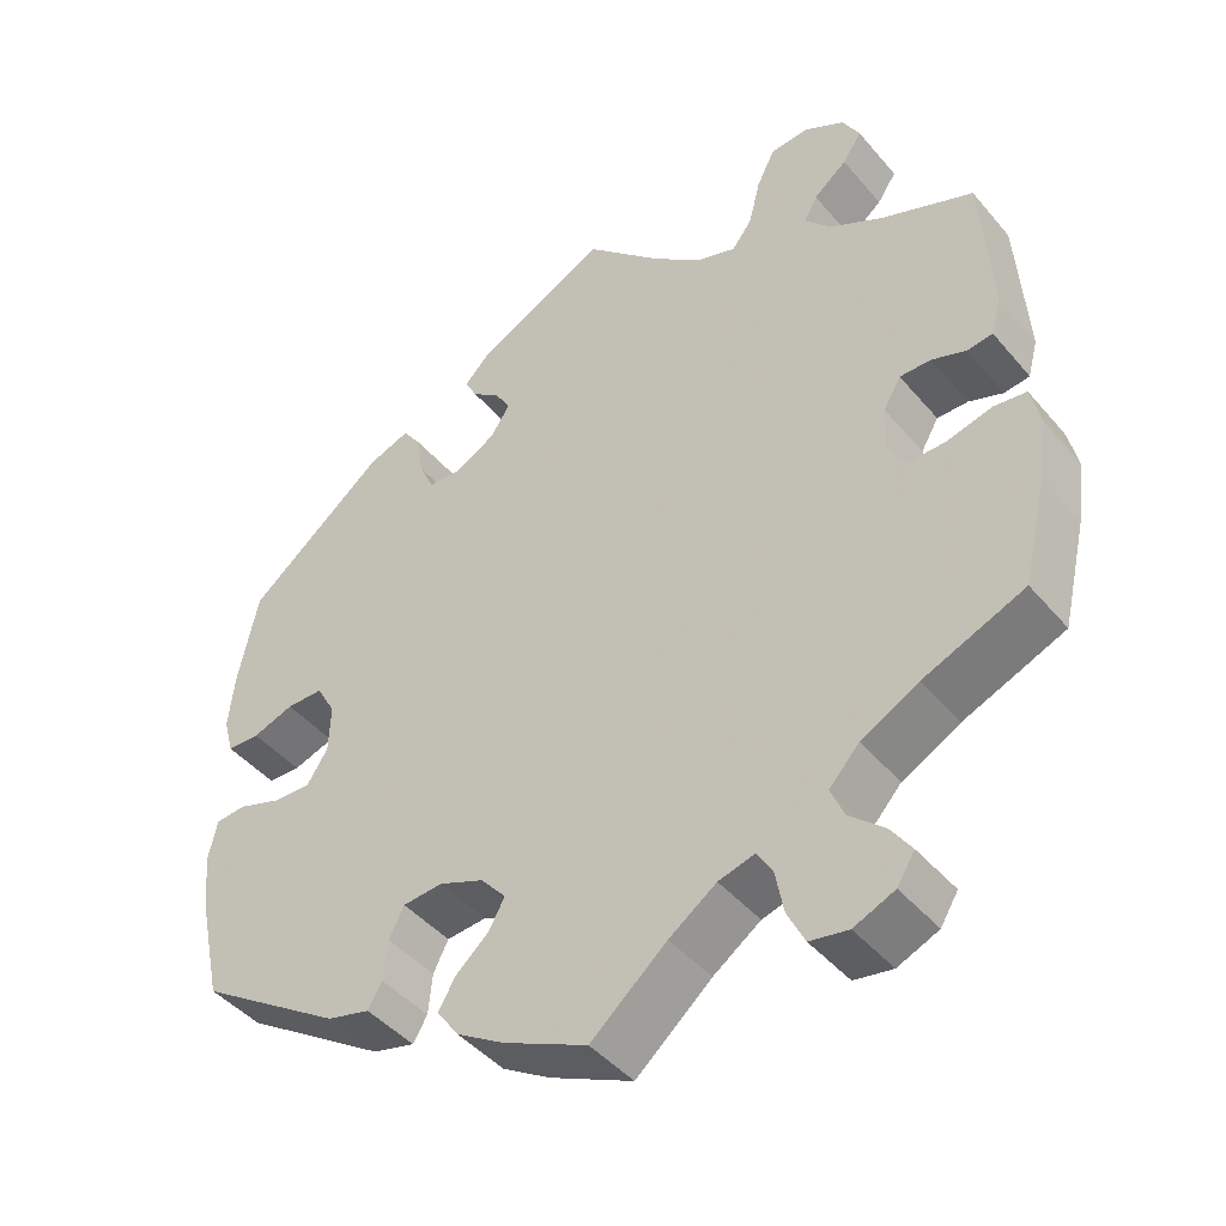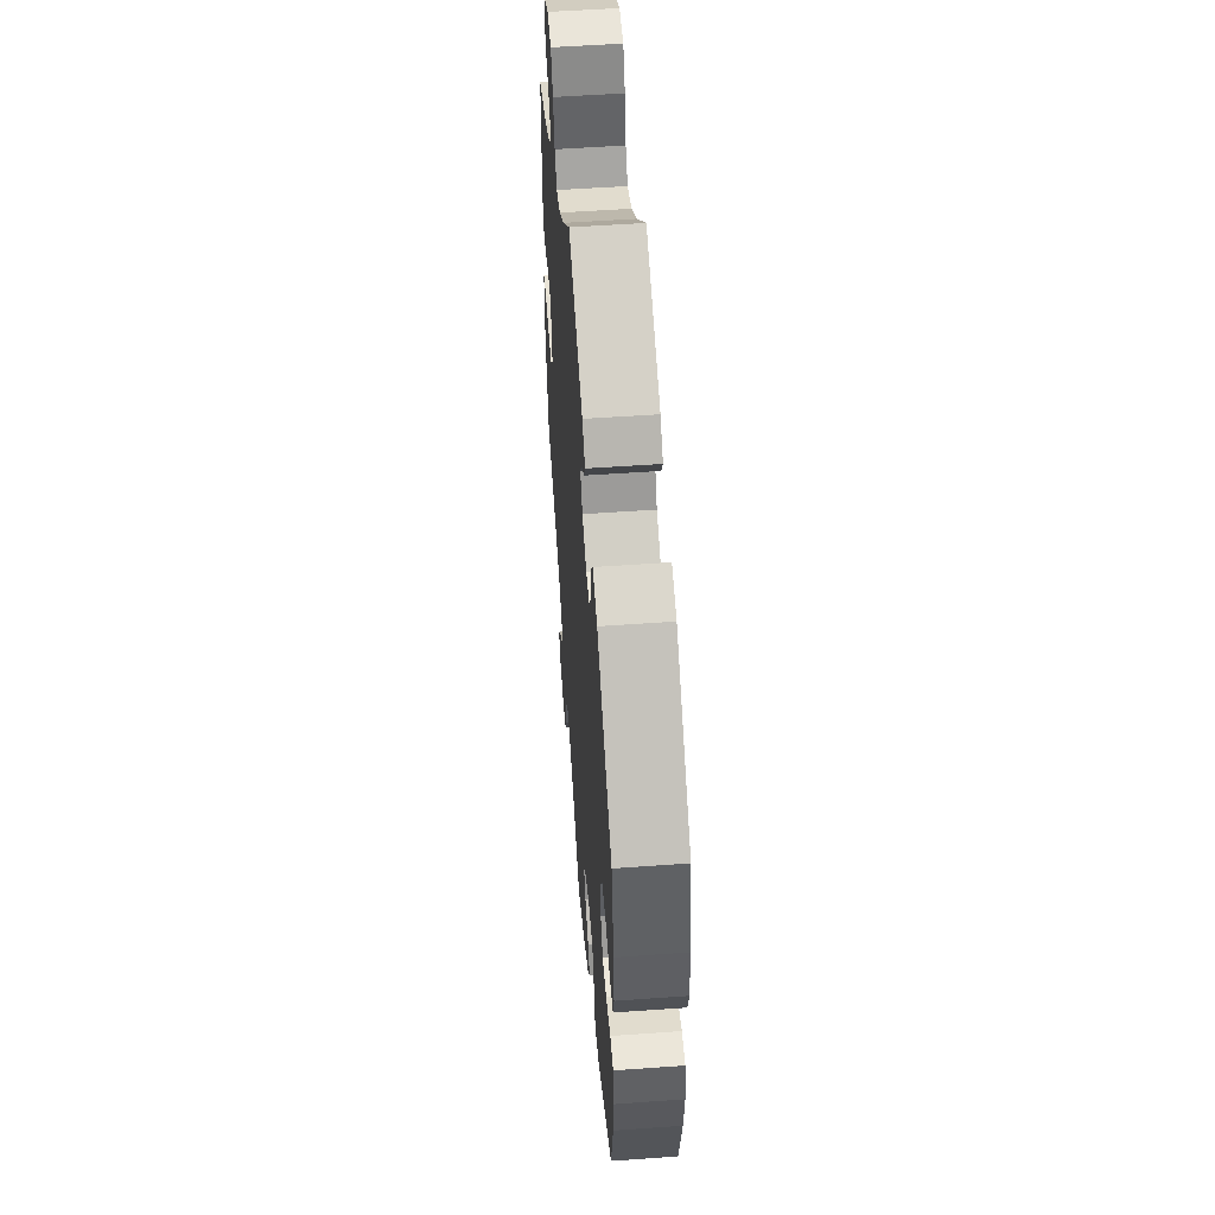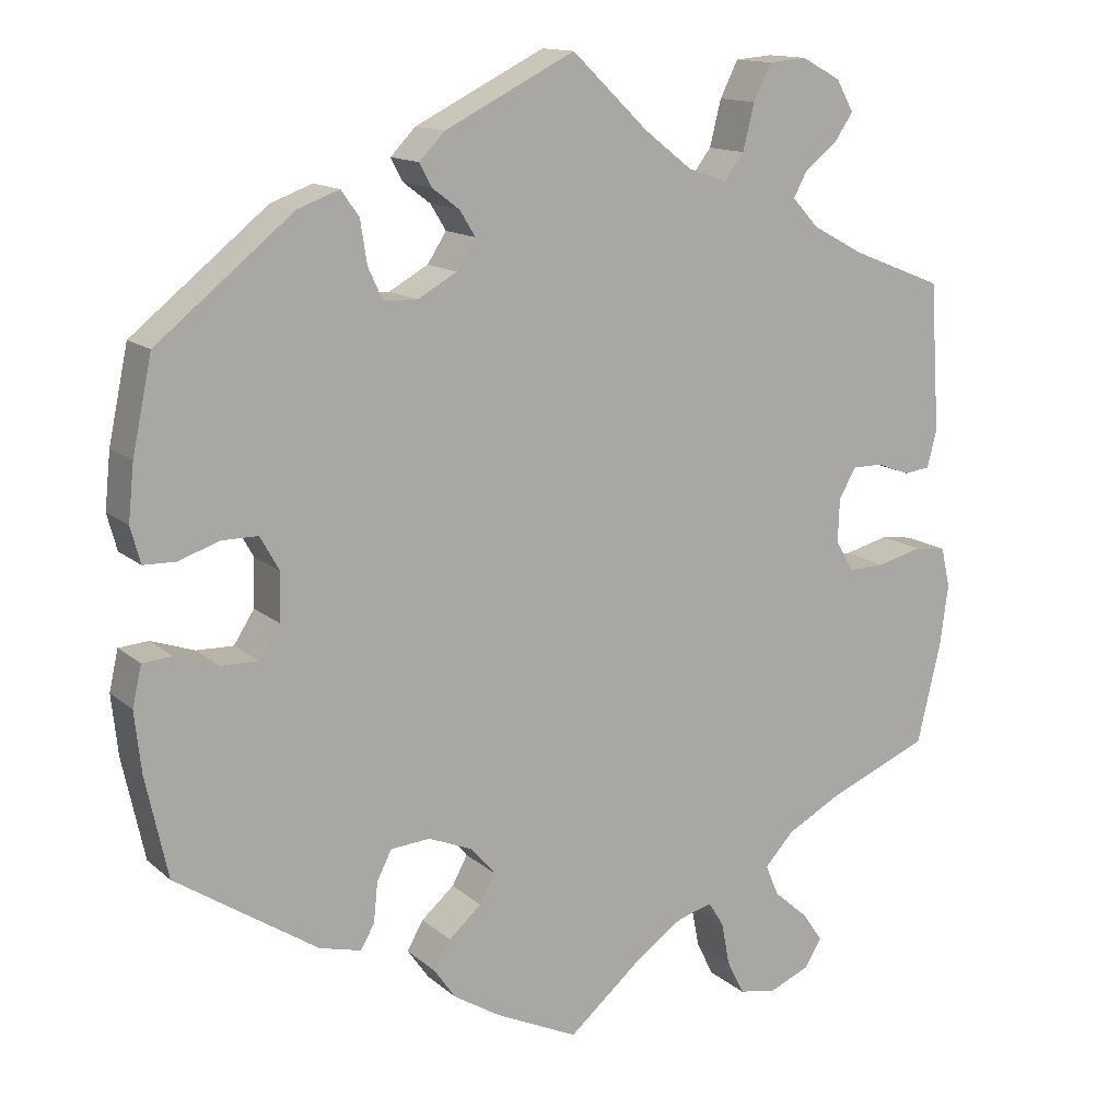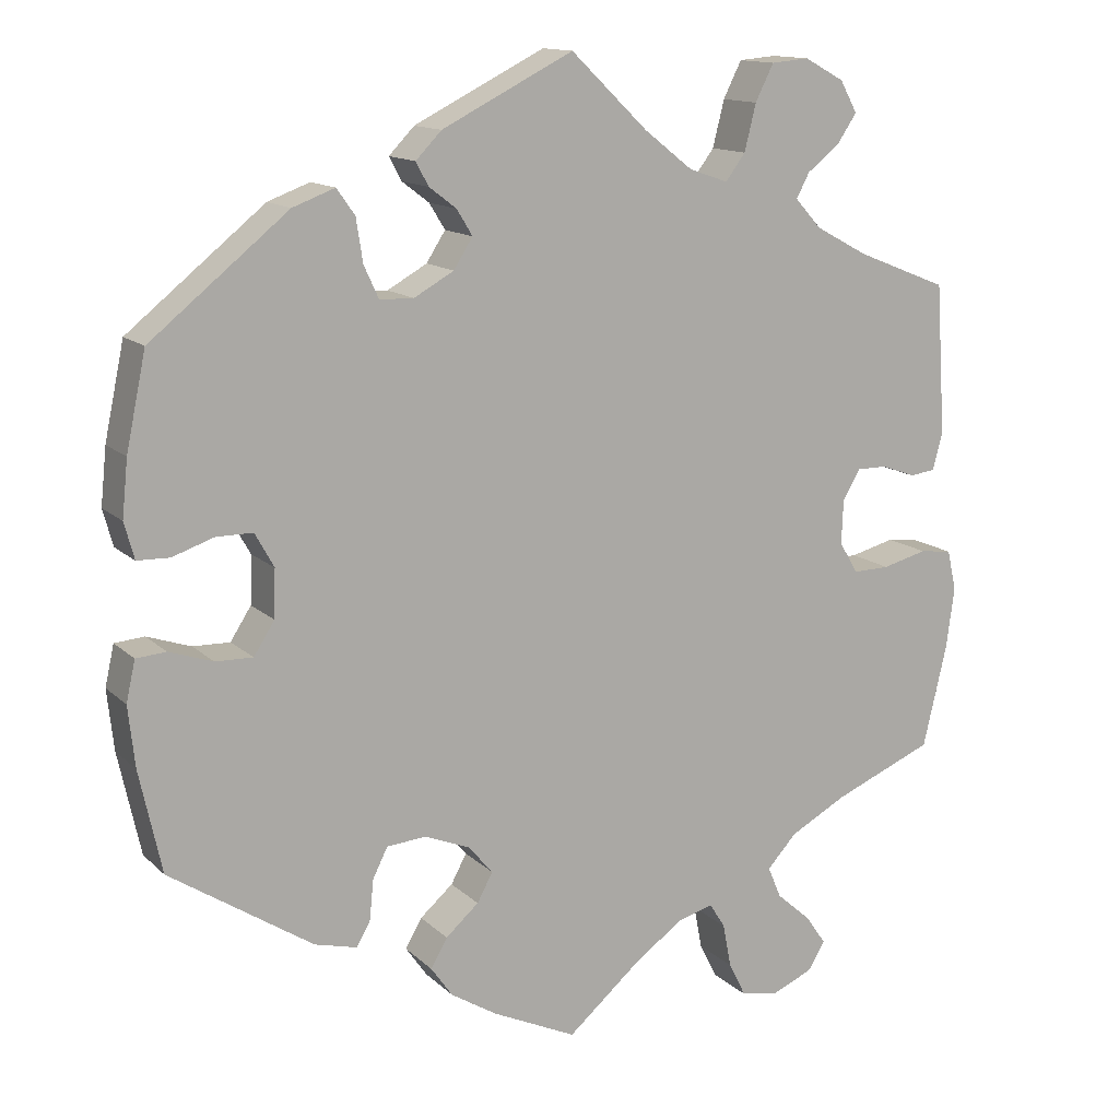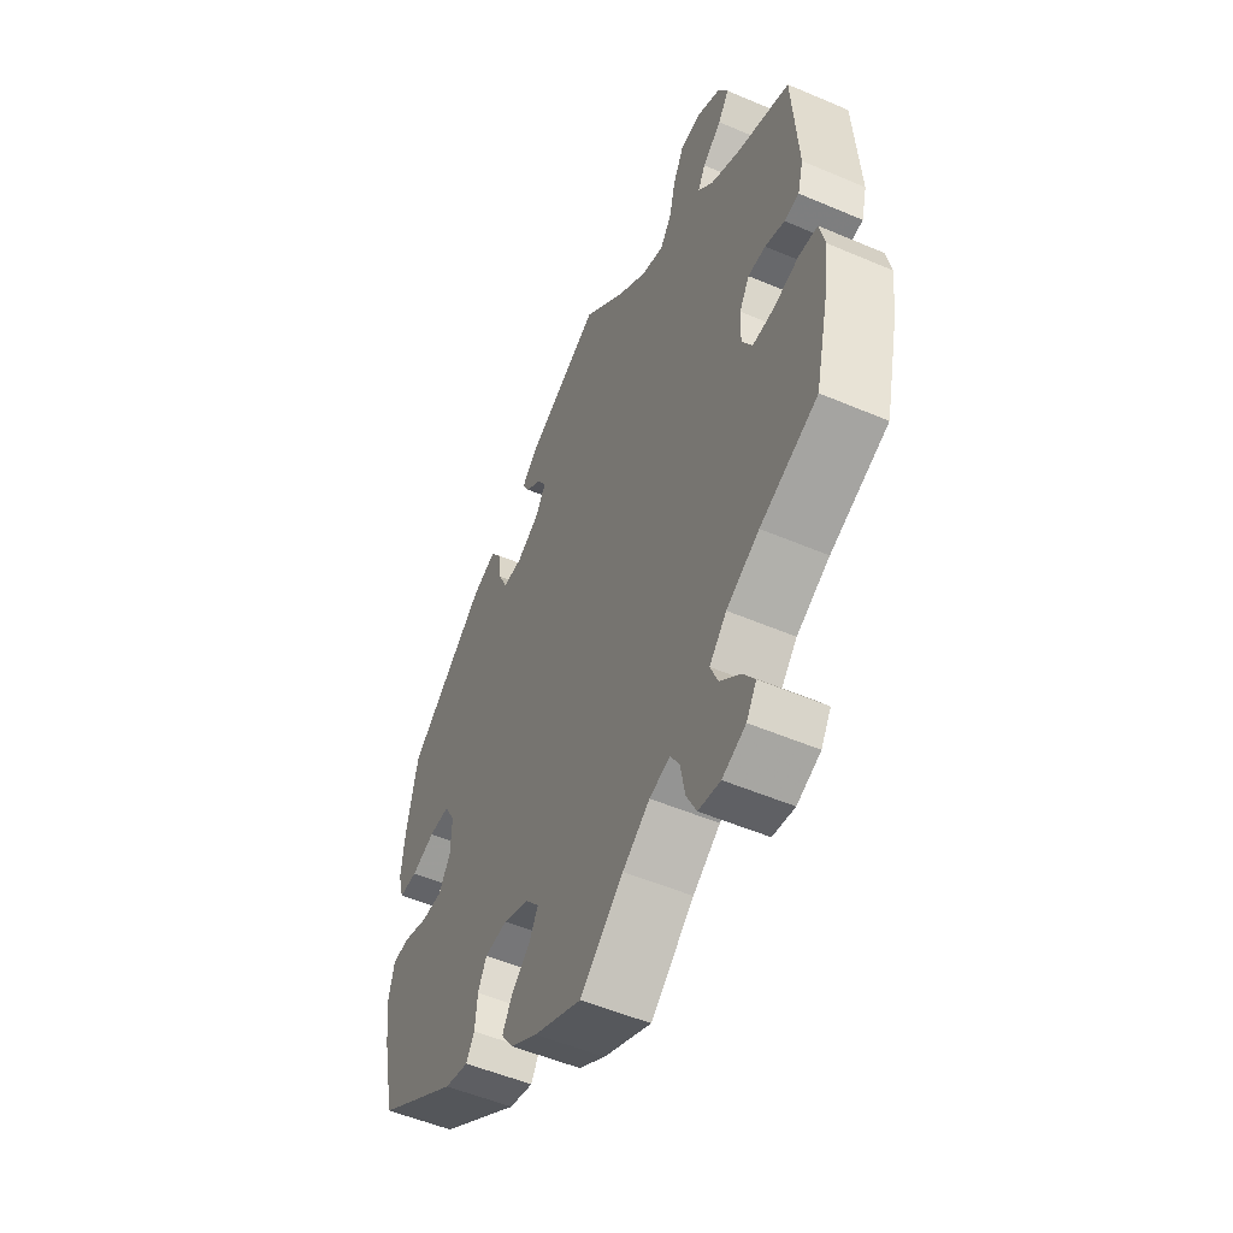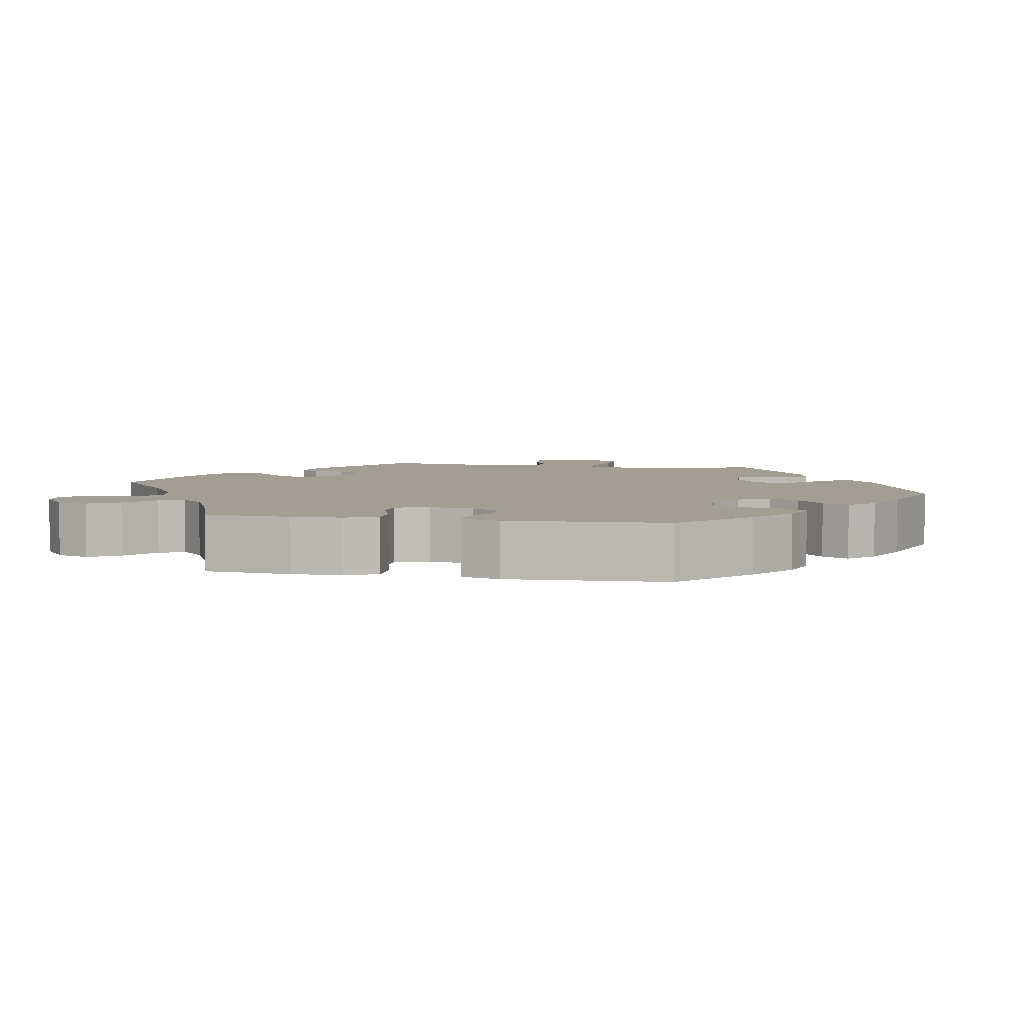
<metadata>
{"format":"obj","ext":"obj","renderer":"f3d","projection":"perspective","resolution":1024,"background":"white","views":[{"elev":-44.4,"azim":37.2,"up":"+Z"},{"elev":53.2,"azim":-94.4,"up":"+Z"},{"elev":13.7,"azim":-29.5,"up":"+Z"},{"elev":13.5,"azim":-27.8,"up":"+Z"},{"elev":-52.4,"azim":65.3,"up":"+Z"},{"elev":5.0,"azim":-139.0,"up":"+Y"}]}
</metadata>
<code>
v 0.093 0.07 0.489
v 0.152 0.07 0.443
v 0.199 0.07 0.427
v 0.223 0.07 0.459
v 0.237 0.07 0.515
v 0.259 0.07 0.559
v 0.305 0.07 0.563
v 0.353 0.07 0.537
v 0.374 0.07 0.499
v 0.351 0.07 0.465
v 0.311 0.07 0.433
v 0.295 0.07 0.403
v 0.327 0.07 0.368
v 0.39 0.07 0.334
v 0.501 0.07 0.29
v 0.513 0.07 0.108
v 0.501 0.07 0.063
v 0.47 0.07 0.059
v 0.429 0.07 0.074
v 0.392 0.07 0.074
v 0.371 0.07 0.038
v 0.369 0.07 -0.015
v 0.391 0.07 -0.053
v 0.436 0.07 -0.052
v 0.49 0.07 -0.038
v 0.529 0.07 -0.043
v 0.54 0.07 -0.092
v 0.53 0.07 -0.166
v 0.501 0.07 -0.289
v 0.38 0.07 -0.339
v 0.311 0.07 -0.376
v 0.275 0.07 -0.415
v 0.291 0.07 -0.453
v 0.333 0.07 -0.49
v 0.358 0.07 -0.526
v 0.337 0.07 -0.56
v 0.288 0.07 -0.581
v 0.242 0.07 -0.573
v 0.221 0.07 -0.531
v 0.211 0.07 -0.478
v 0.192 0.07 -0.448
v 0.149 0.07 -0.46
v 0.092 0.07 -0.5
v 0.001 0.07 -0.578
v -0.1 0.07 -0.531
v -0.157 0.07 -0.496
v -0.183 0.07 -0.459
v -0.163 0.07 -0.424
v -0.123 0.07 -0.389
v -0.104 0.07 -0.354
v -0.134 0.07 -0.319
v -0.188 0.07 -0.297
v -0.236 0.07 -0.301
v -0.254 0.07 -0.337
v -0.259 0.07 -0.386
v -0.276 0.07 -0.415
v -0.327 0.07 -0.402
v -0.5 0.07 -0.289
v -0.527 0.07 -0.165
v -0.535 0.07 -0.092
v -0.524 0.07 -0.043
v -0.488 0.07 -0.04
v -0.435 0.07 -0.058
v -0.39 0.07 -0.059
v -0.365 0.07 -0.02
v -0.363 0.07 0.038
v -0.386 0.07 0.079
v -0.43 0.07 0.079
v -0.48 0.07 0.062
v -0.519 0.07 0.063
v -0.531 0.07 0.107
v -0.524 0.07 0.175
v -0.5 0.07 0.289
v -0.334 0.07 0.423
v -0.283 0.07 0.442
v -0.261 0.07 0.411
v -0.253 0.07 0.359
v -0.235 0.07 0.32
v -0.194 0.07 0.319
v -0.146 0.07 0.346
v -0.123 0.07 0.382
v -0.142 0.07 0.413
v -0.175 0.07 0.438
v -0.19 0.07 0.466
v -0.159 0.07 0.498
v 0 0.07 0.578
v 0.093 0 0.489
v 0.152 0 0.443
v 0.199 0 0.427
v 0.223 0 0.459
v 0.237 0 0.515
v 0.259 0 0.559
v 0.305 0 0.563
v 0.353 0 0.537
v 0.374 0 0.499
v 0.351 0 0.465
v 0.311 0 0.433
v 0.295 0 0.403
v 0.327 0 0.368
v 0.39 0 0.334
v 0.501 0 0.29
v 0.513 0 0.108
v 0.501 0 0.063
v 0.47 0 0.059
v 0.429 0 0.074
v 0.392 0 0.074
v 0.371 0 0.038
v 0.369 0 -0.015
v 0.391 0 -0.053
v 0.436 0 -0.052
v 0.49 0 -0.038
v 0.529 0 -0.043
v 0.54 0 -0.092
v 0.53 0 -0.166
v 0.501 0 -0.289
v 0.38 0 -0.339
v 0.311 0 -0.376
v 0.275 0 -0.415
v 0.291 0 -0.453
v 0.333 0 -0.49
v 0.358 0 -0.526
v 0.337 0 -0.56
v 0.288 0 -0.581
v 0.242 0 -0.573
v 0.221 0 -0.531
v 0.211 0 -0.478
v 0.192 0 -0.448
v 0.149 0 -0.46
v 0.092 0 -0.5
v 0.001 0 -0.578
v -0.1 0 -0.531
v -0.157 0 -0.496
v -0.183 0 -0.459
v -0.163 0 -0.424
v -0.123 0 -0.389
v -0.104 0 -0.354
v -0.134 0 -0.319
v -0.188 0 -0.297
v -0.236 0 -0.301
v -0.254 0 -0.337
v -0.259 0 -0.386
v -0.276 0 -0.415
v -0.327 0 -0.402
v -0.5 0 -0.289
v -0.527 0 -0.165
v -0.535 0 -0.092
v -0.524 0 -0.043
v -0.488 0 -0.04
v -0.435 0 -0.058
v -0.39 0 -0.059
v -0.365 0 -0.02
v -0.363 0 0.038
v -0.386 0 0.079
v -0.43 0 0.079
v -0.48 0 0.062
v -0.519 0 0.063
v -0.531 0 0.107
v -0.524 0 0.175
v -0.5 0 0.289
v -0.334 0 0.423
v -0.283 0 0.442
v -0.261 0 0.411
v -0.253 0 0.359
v -0.235 0 0.32
v -0.194 0 0.319
v -0.146 0 0.346
v -0.123 0 0.382
v -0.142 0 0.413
v -0.175 0 0.438
v -0.19 0 0.466
v -0.159 0 0.498
v 0 0 0.578
f 85 86 1
f 82 83 84 85
f 81 82 85 1
f 80 81 1 2
f 79 80 2 3
f 74 75 76 77
f 74 77 78
f 73 74 78
f 72 73 78 79
f 68 69 70 71
f 67 68 71 72
f 60 61 62 63
f 60 63 64
f 59 60 64
f 58 59 64
f 57 58 64 65
f 54 55 56 57
f 53 54 57 65
f 46 47 48 49
f 46 49 50
f 43 44 45 46
f 42 43 46 50
f 41 42 50 51
f 37 38 39 40
f 37 40 41
f 36 37 41
f 33 34 35 36
f 33 36 41
f 32 33 41 51
f 27 28 29 30
f 27 30 31
f 24 25 26 27
f 23 24 27 31
f 22 23 31 32
f 16 17 18 19
f 14 15 16 19
f 13 14 19 20
f 12 13 20 21
f 8 9 10 11
f 8 11 12
f 7 8 12
f 4 5 6 7
f 3 4 7 12
f 67 72 79 3
f 52 53 65 66
f 32 51 52 66
f 22 32 66 67
f 21 22 67
f 3 12 21 67
f 87 172 171
f 171 170 169 168
f 87 171 168 167
f 88 87 167 166
f 89 88 166 165
f 163 162 161 160
f 164 163 160
f 164 160 159
f 165 164 159 158
f 157 156 155 154
f 158 157 154 153
f 149 148 147 146
f 150 149 146
f 150 146 145
f 150 145 144
f 151 150 144 143
f 143 142 141 140
f 151 143 140 139
f 135 134 133 132
f 136 135 132
f 132 131 130 129
f 136 132 129 128
f 137 136 128 127
f 126 125 124 123
f 127 126 123
f 127 123 122
f 122 121 120 119
f 127 122 119
f 137 127 119 118
f 116 115 114 113
f 117 116 113
f 113 112 111 110
f 117 113 110 109
f 118 117 109 108
f 105 104 103 102
f 105 102 101 100
f 106 105 100 99
f 107 106 99 98
f 97 96 95 94
f 98 97 94
f 98 94 93
f 93 92 91 90
f 98 93 90 89
f 89 165 158 153
f 152 151 139 138
f 152 138 137 118
f 153 152 118 108
f 153 108 107
f 153 107 98 89
f 1 87 88 2
f 2 88 89 3
f 3 89 90 4
f 4 90 91 5
f 5 91 92 6
f 6 92 93 7
f 7 93 94 8
f 8 94 95 9
f 9 95 96 10
f 10 96 97 11
f 11 97 98 12
f 12 98 99 13
f 13 99 100 14
f 14 100 101 15
f 15 101 102 16
f 16 102 103 17
f 17 103 104 18
f 18 104 105 19
f 19 105 106 20
f 20 106 107 21
f 21 107 108 22
f 22 108 109 23
f 23 109 110 24
f 24 110 111 25
f 25 111 112 26
f 26 112 113 27
f 27 113 114 28
f 28 114 115 29
f 29 115 116 30
f 30 116 117 31
f 31 117 118 32
f 32 118 119 33
f 33 119 120 34
f 34 120 121 35
f 35 121 122 36
f 36 122 123 37
f 37 123 124 38
f 38 124 125 39
f 39 125 126 40
f 40 126 127 41
f 41 127 128 42
f 42 128 129 43
f 43 129 130 44
f 44 130 131 45
f 45 131 132 46
f 46 132 133 47
f 47 133 134 48
f 48 134 135 49
f 49 135 136 50
f 50 136 137 51
f 51 137 138 52
f 52 138 139 53
f 53 139 140 54
f 54 140 141 55
f 55 141 142 56
f 56 142 143 57
f 57 143 144 58
f 58 144 145 59
f 59 145 146 60
f 60 146 147 61
f 61 147 148 62
f 62 148 149 63
f 63 149 150 64
f 64 150 151 65
f 65 151 152 66
f 66 152 153 67
f 67 153 154 68
f 68 154 155 69
f 69 155 156 70
f 70 156 157 71
f 71 157 158 72
f 72 158 159 73
f 73 159 160 74
f 74 160 161 75
f 75 161 162 76
f 76 162 163 77
f 77 163 164 78
f 78 164 165 79
f 79 165 166 80
f 80 166 167 81
f 81 167 168 82
f 82 168 169 83
f 83 169 170 84
f 84 170 171 85
f 85 171 172 86
f 86 172 87 1

</code>
